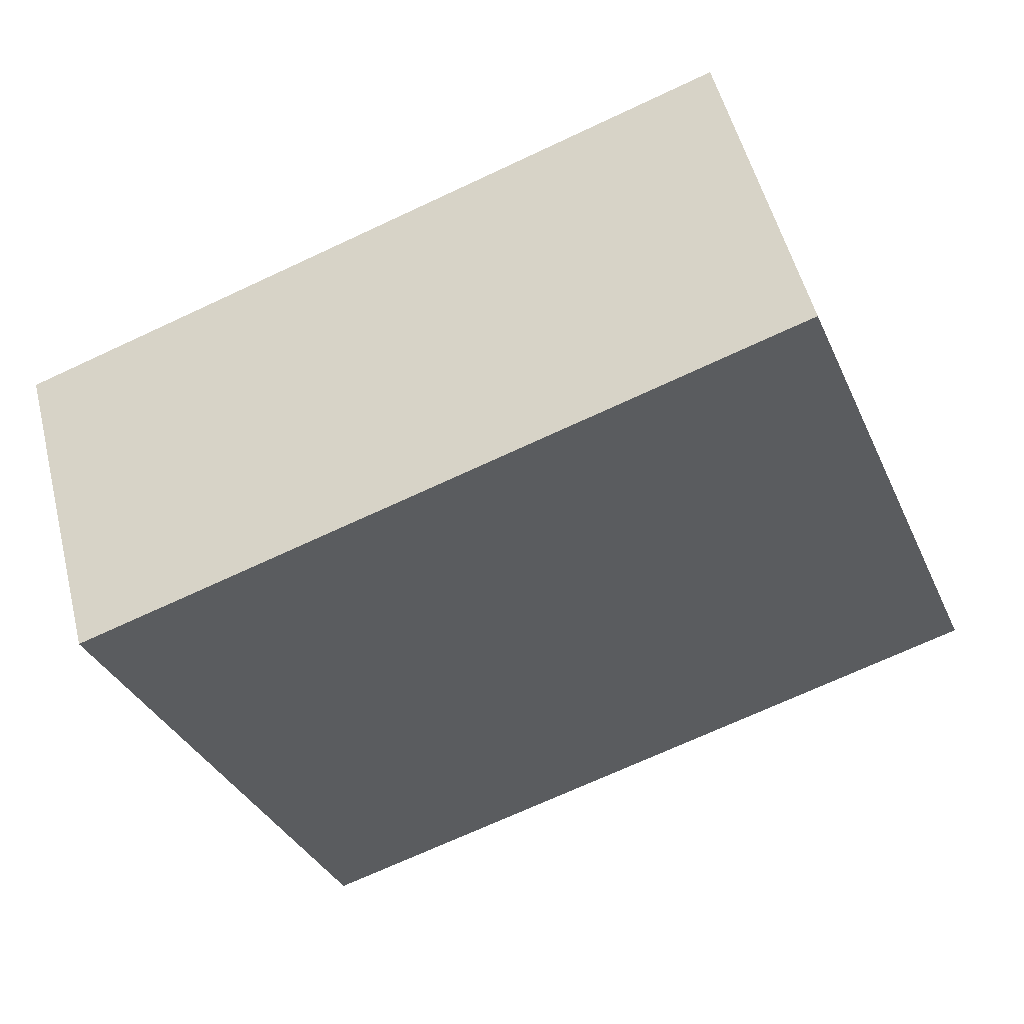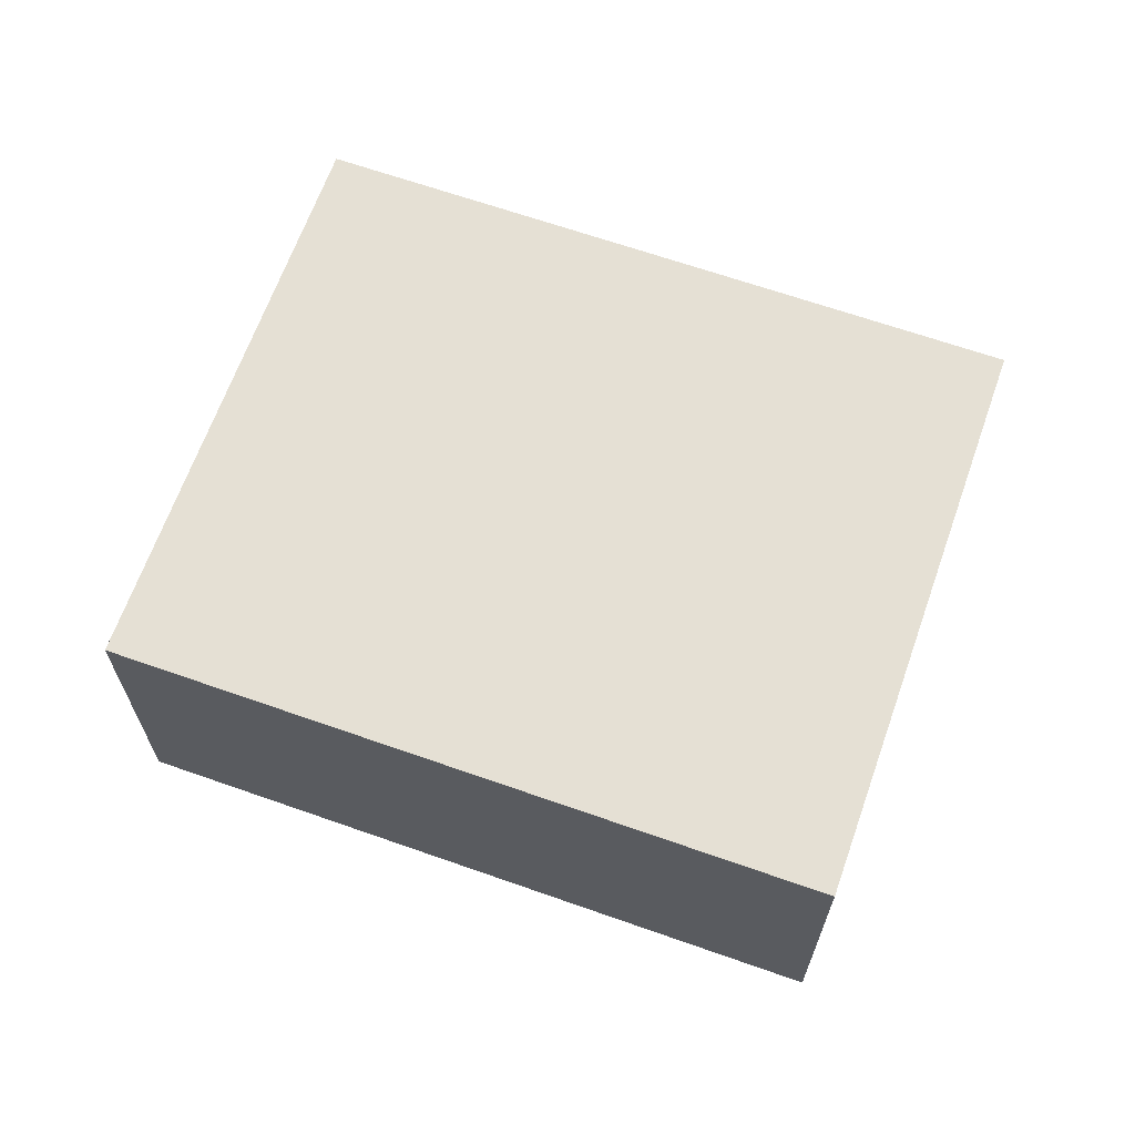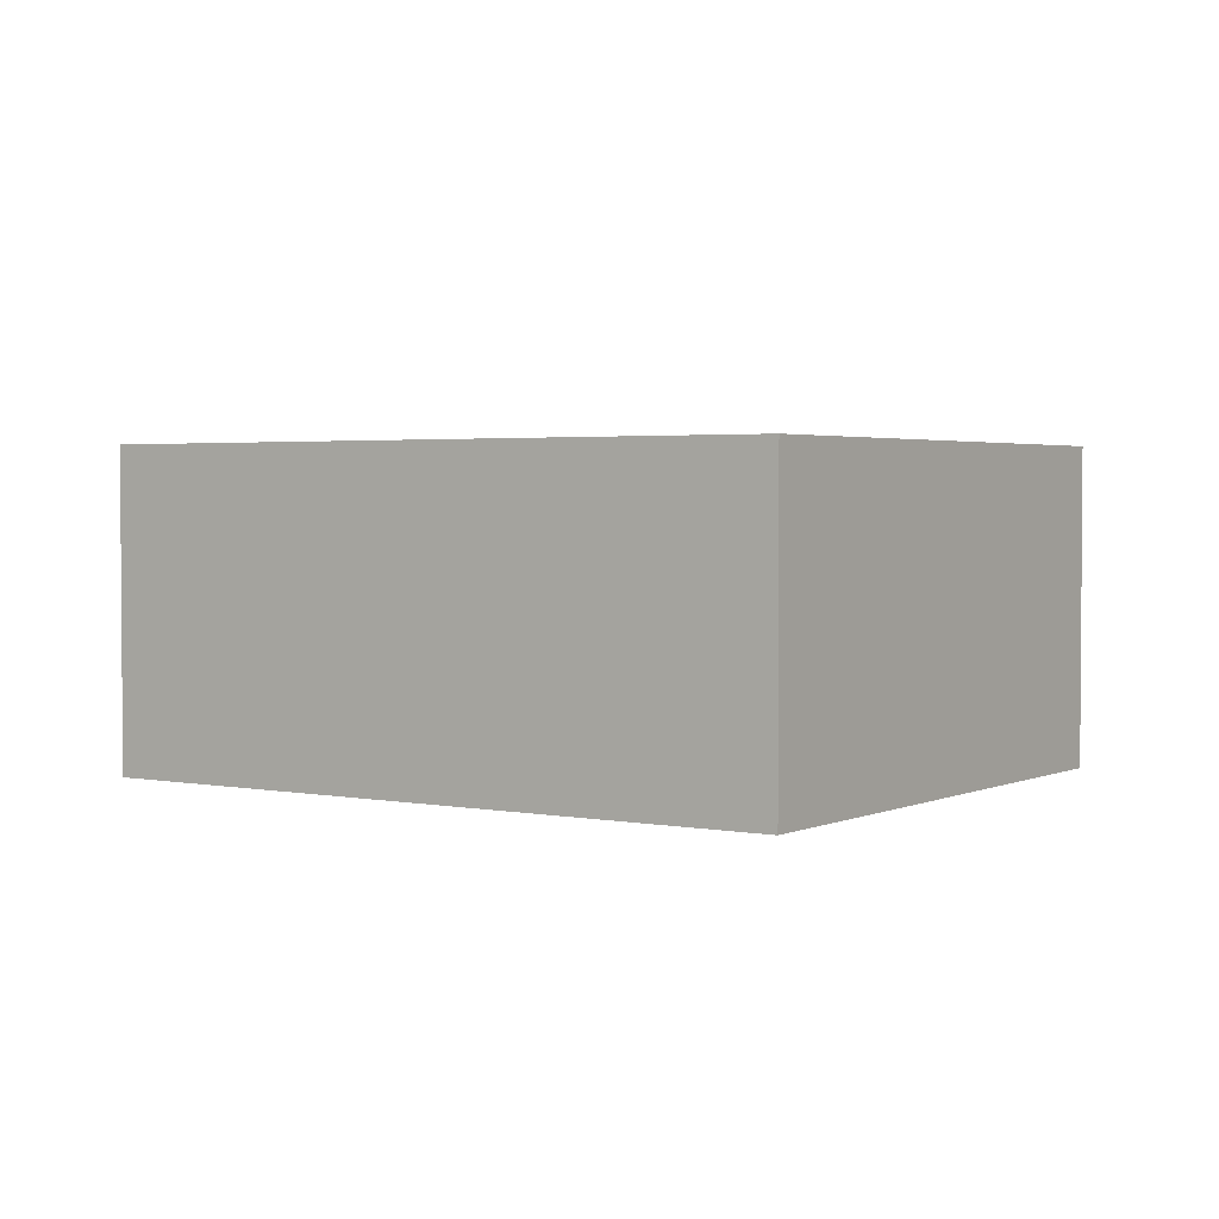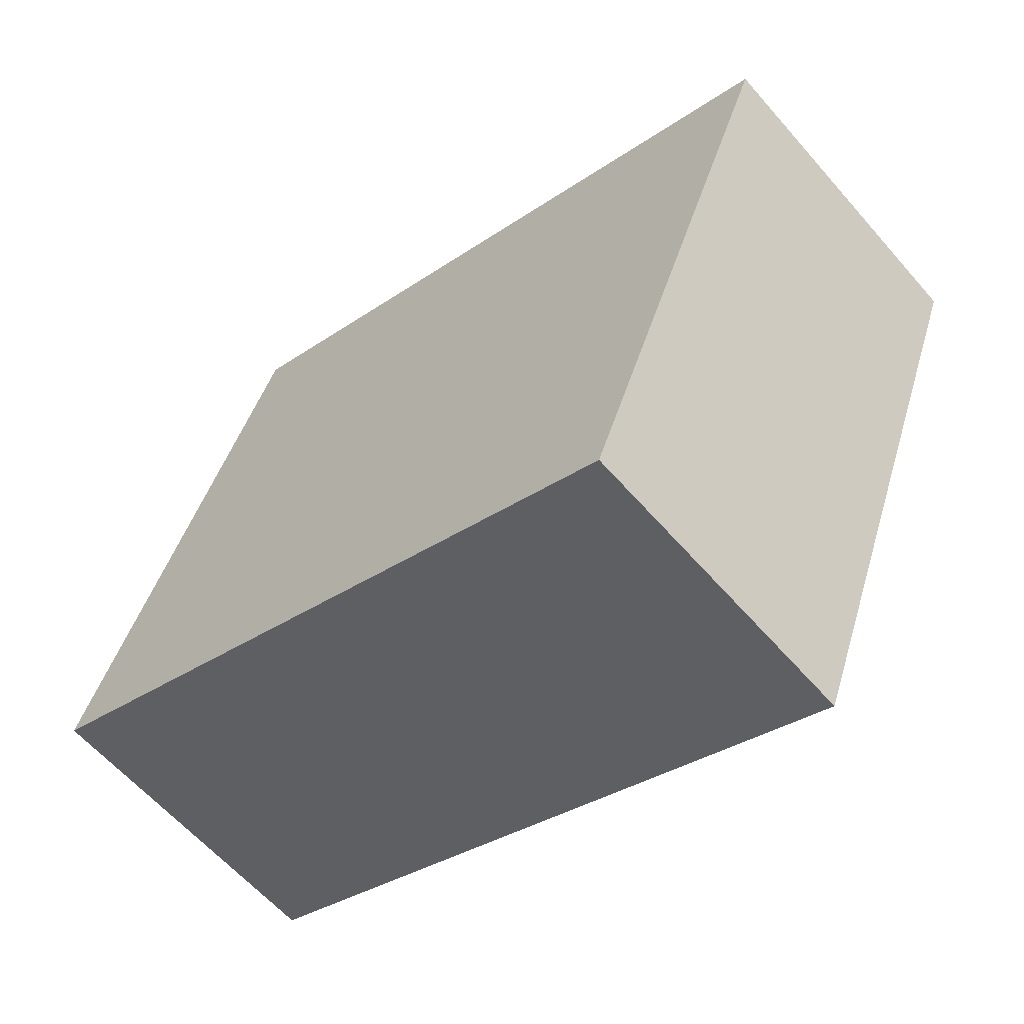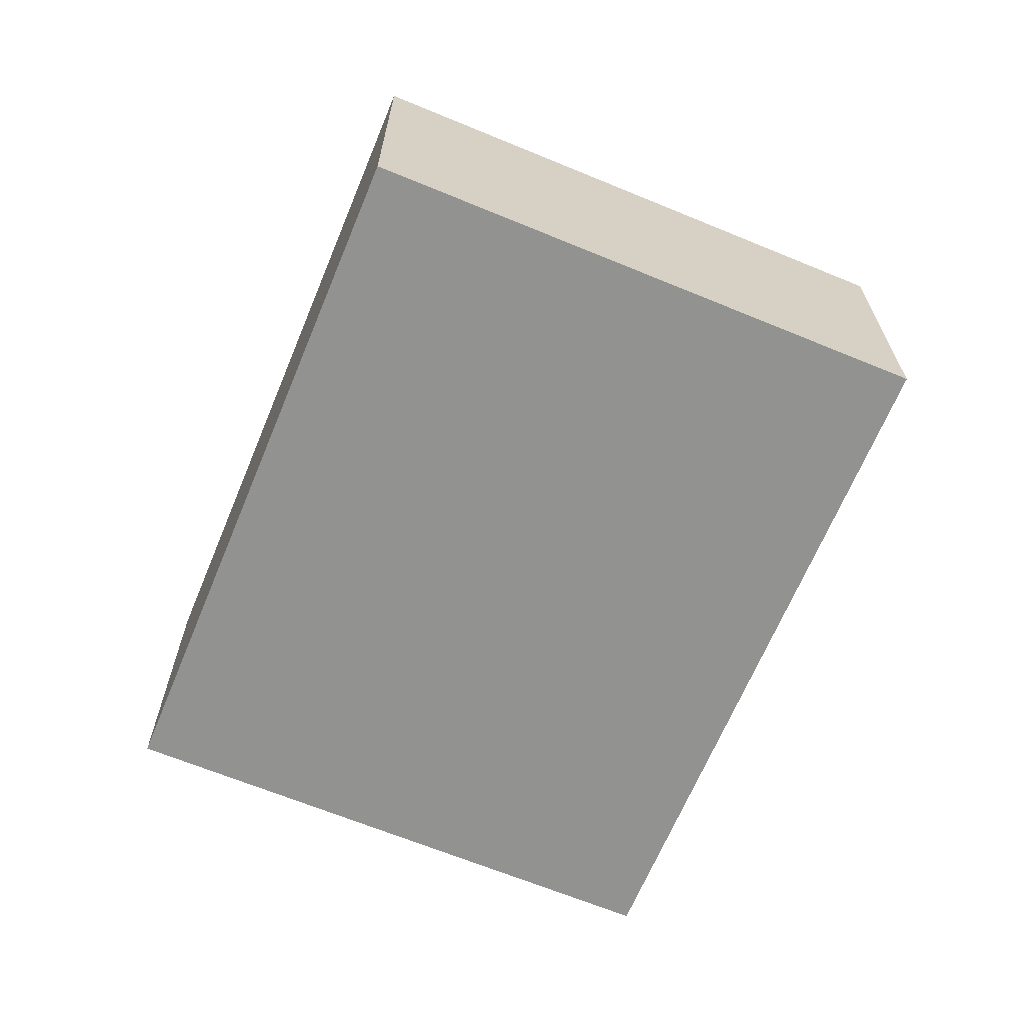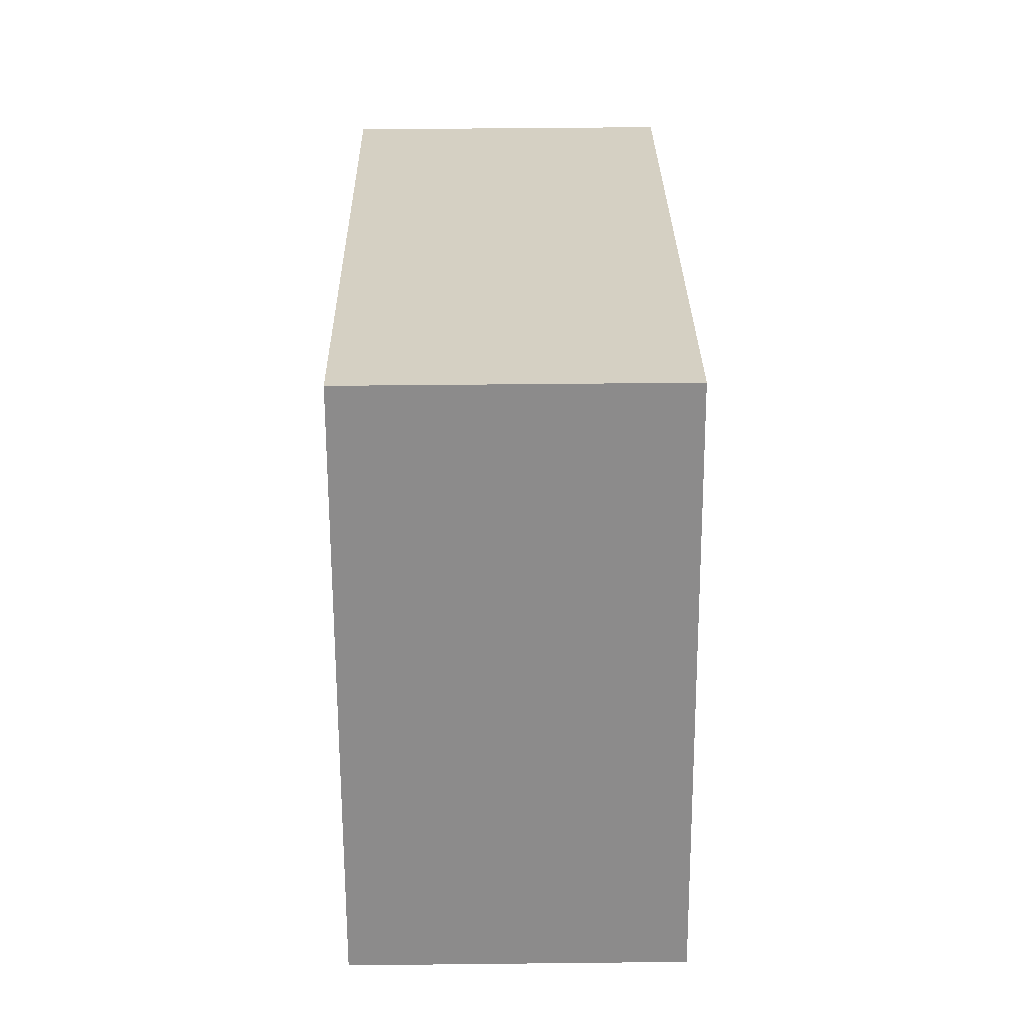
<metadata>
{"format":"obj","ext":"obj","renderer":"f3d","projection":"perspective","resolution":1024,"background":"white","views":[{"elev":52.6,"azim":166.0,"up":"+Z"},{"elev":65.8,"azim":40.6,"up":"+Y"},{"elev":2.6,"azim":-124.7,"up":"+Y"},{"elev":-61.2,"azim":40.9,"up":"+Z"},{"elev":-66.2,"azim":88.6,"up":"+Y"},{"elev":47.2,"azim":-90.7,"up":"+Z"}]}
</metadata>
<code>
v  0 1.607 9.84e-17
v  4.492 1.607 1.468
v  3.417 1.607 -1.319
v  1.075 1.607 2.787
v  3.417 8.077e-17 -1.319
v  0 0 0
v  1.075 -1.707e-16 2.787
v  4.492 -8.989e-17 1.468
g defaultobject
f 1 2 3
f 2 1 4
f 5 1 3
f 1 5 6
f 6 4 1
f 4 6 7
f 7 2 4
f 2 7 8
f 8 3 2
f 3 8 5
f 8 6 5
f 6 8 7

</code>
